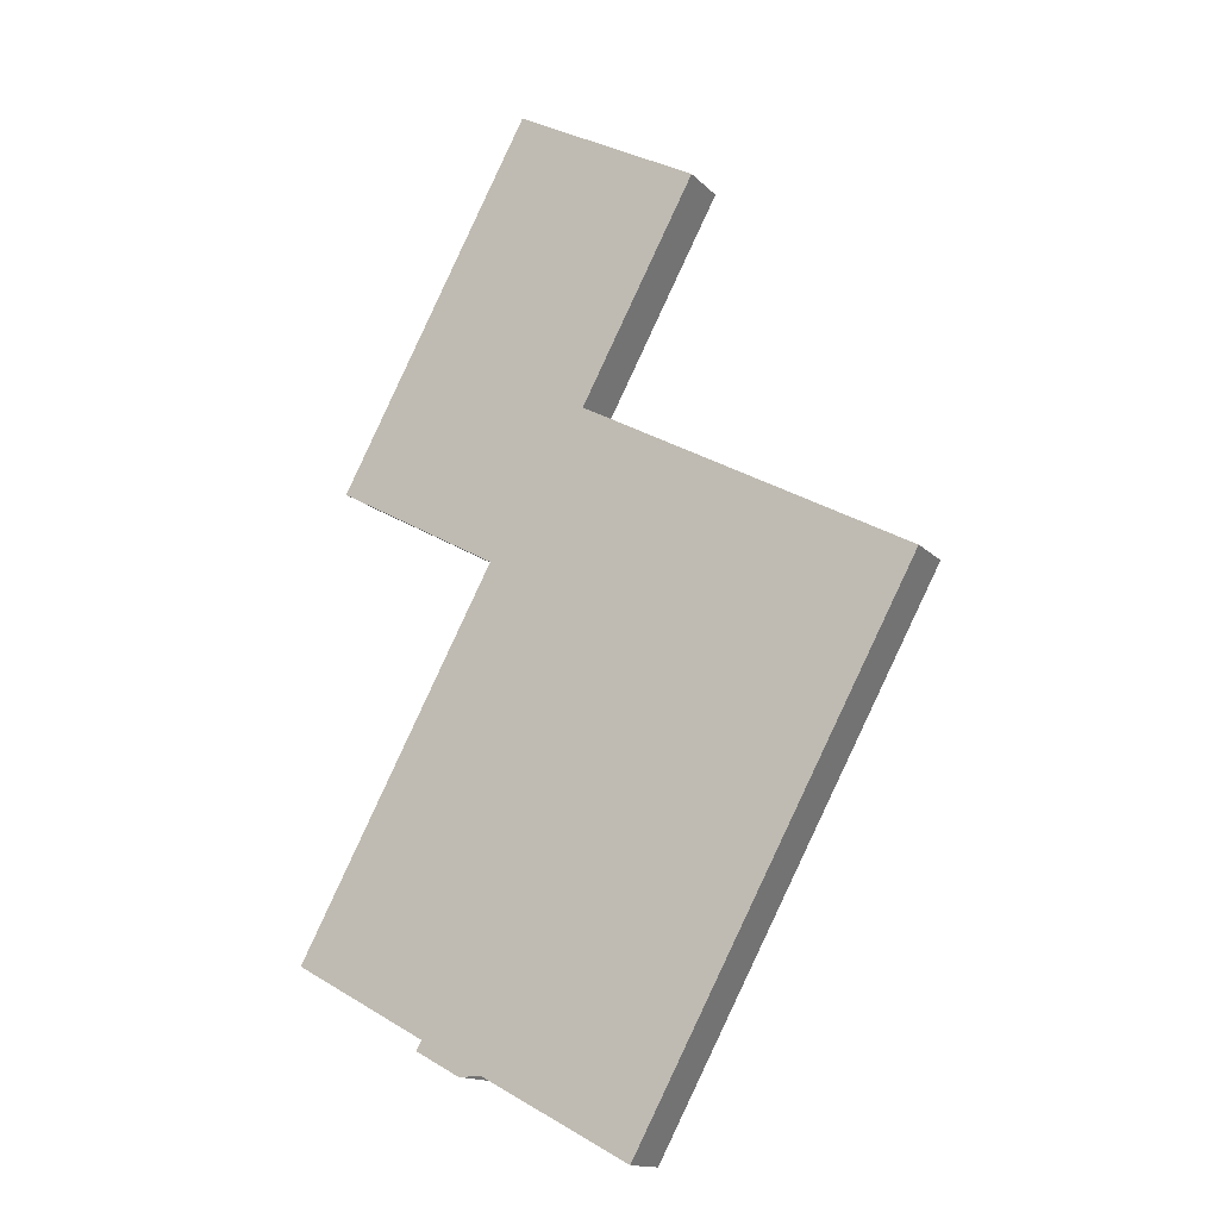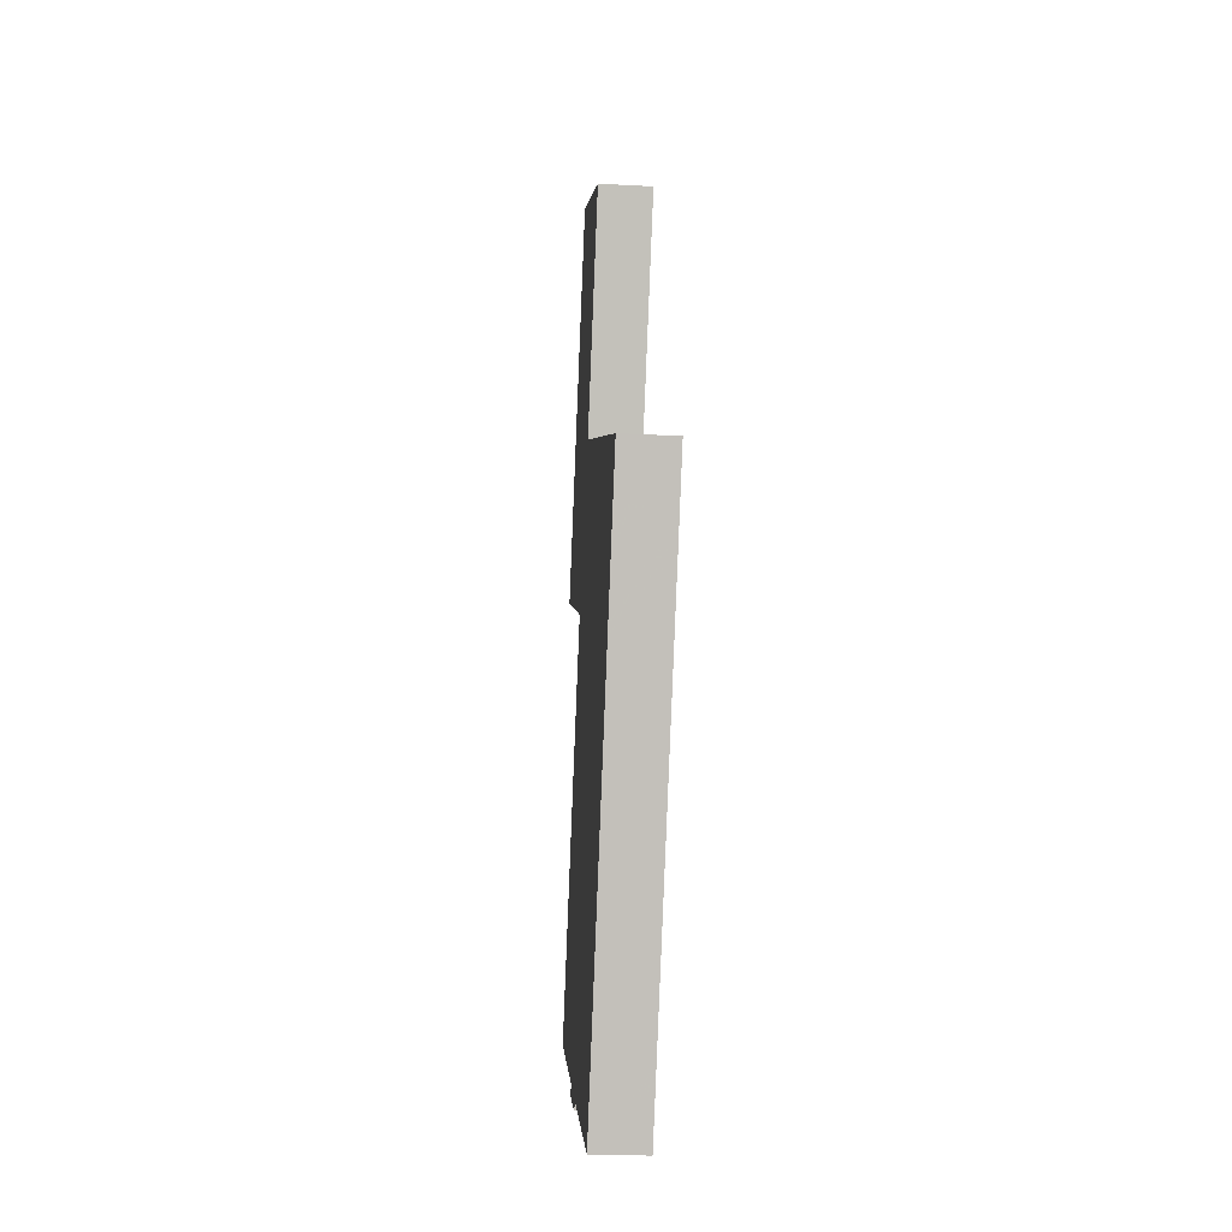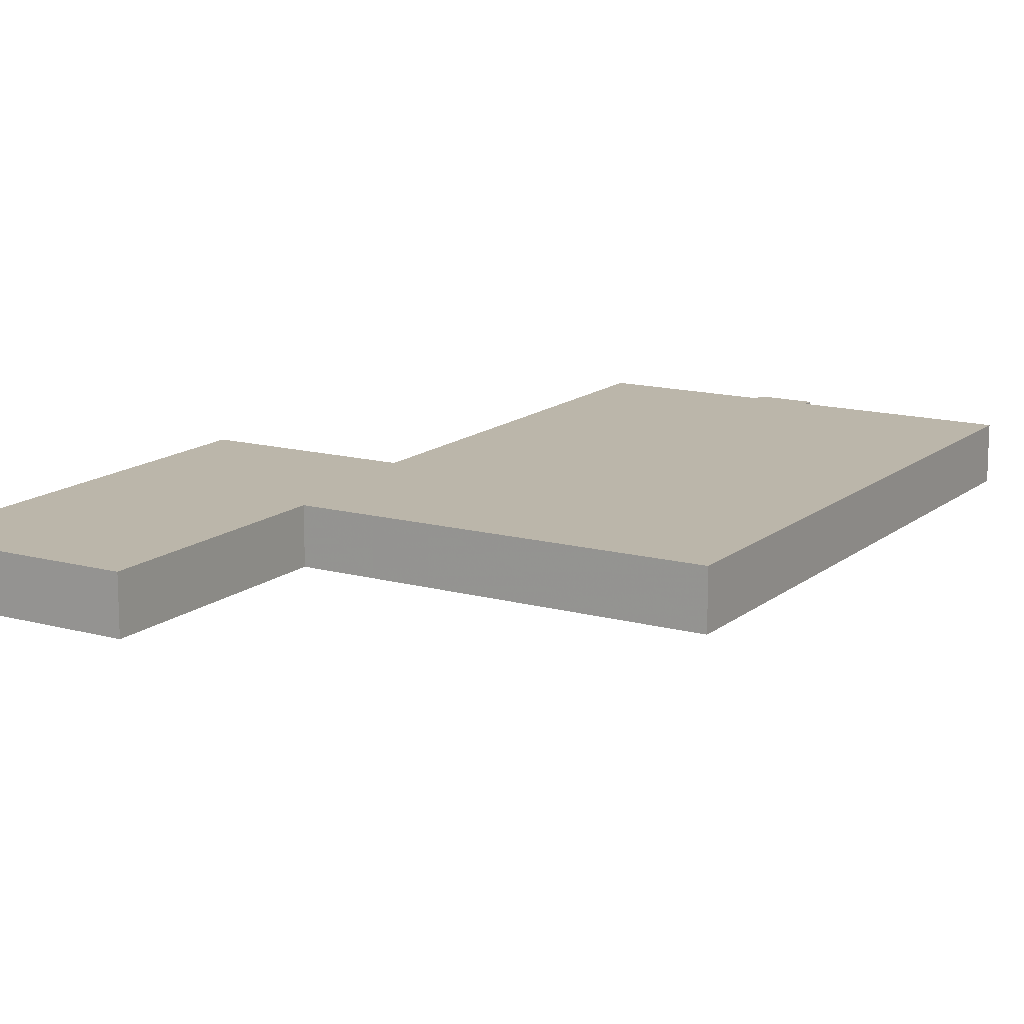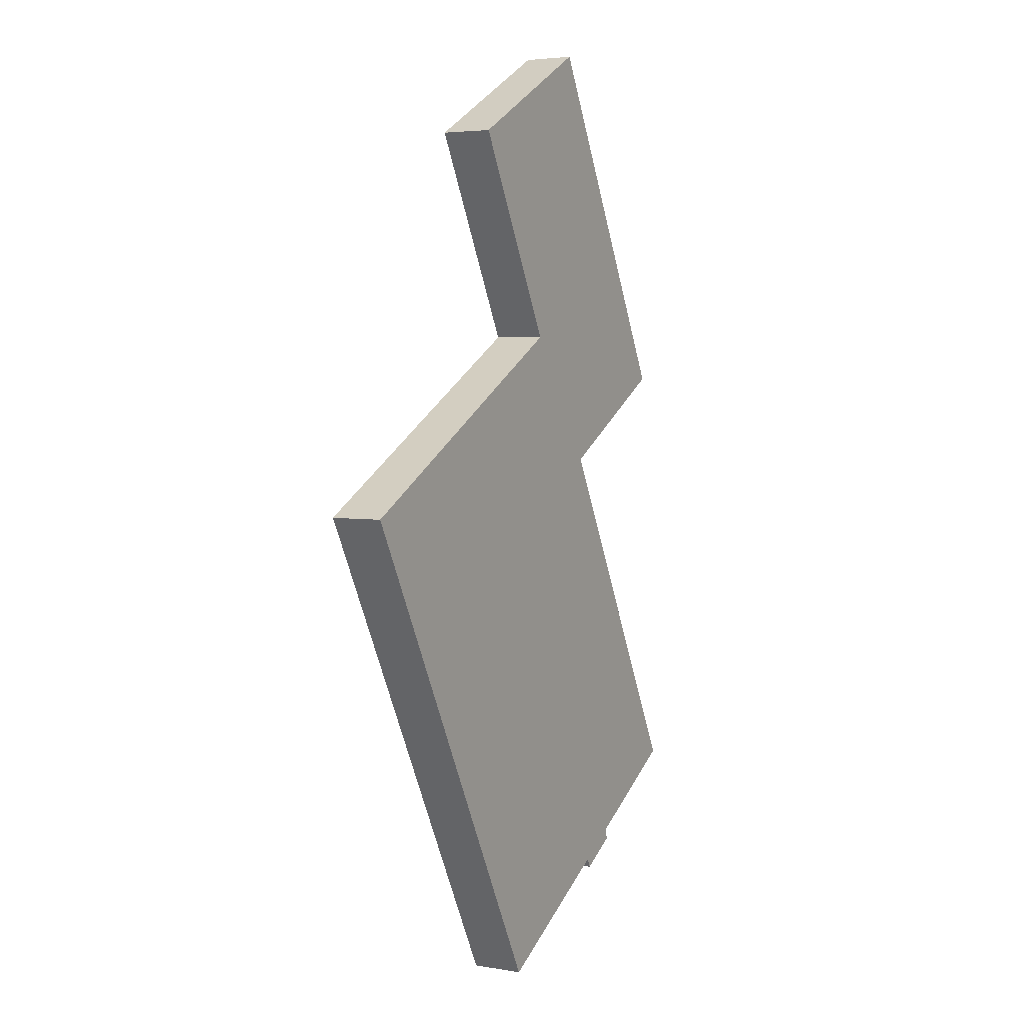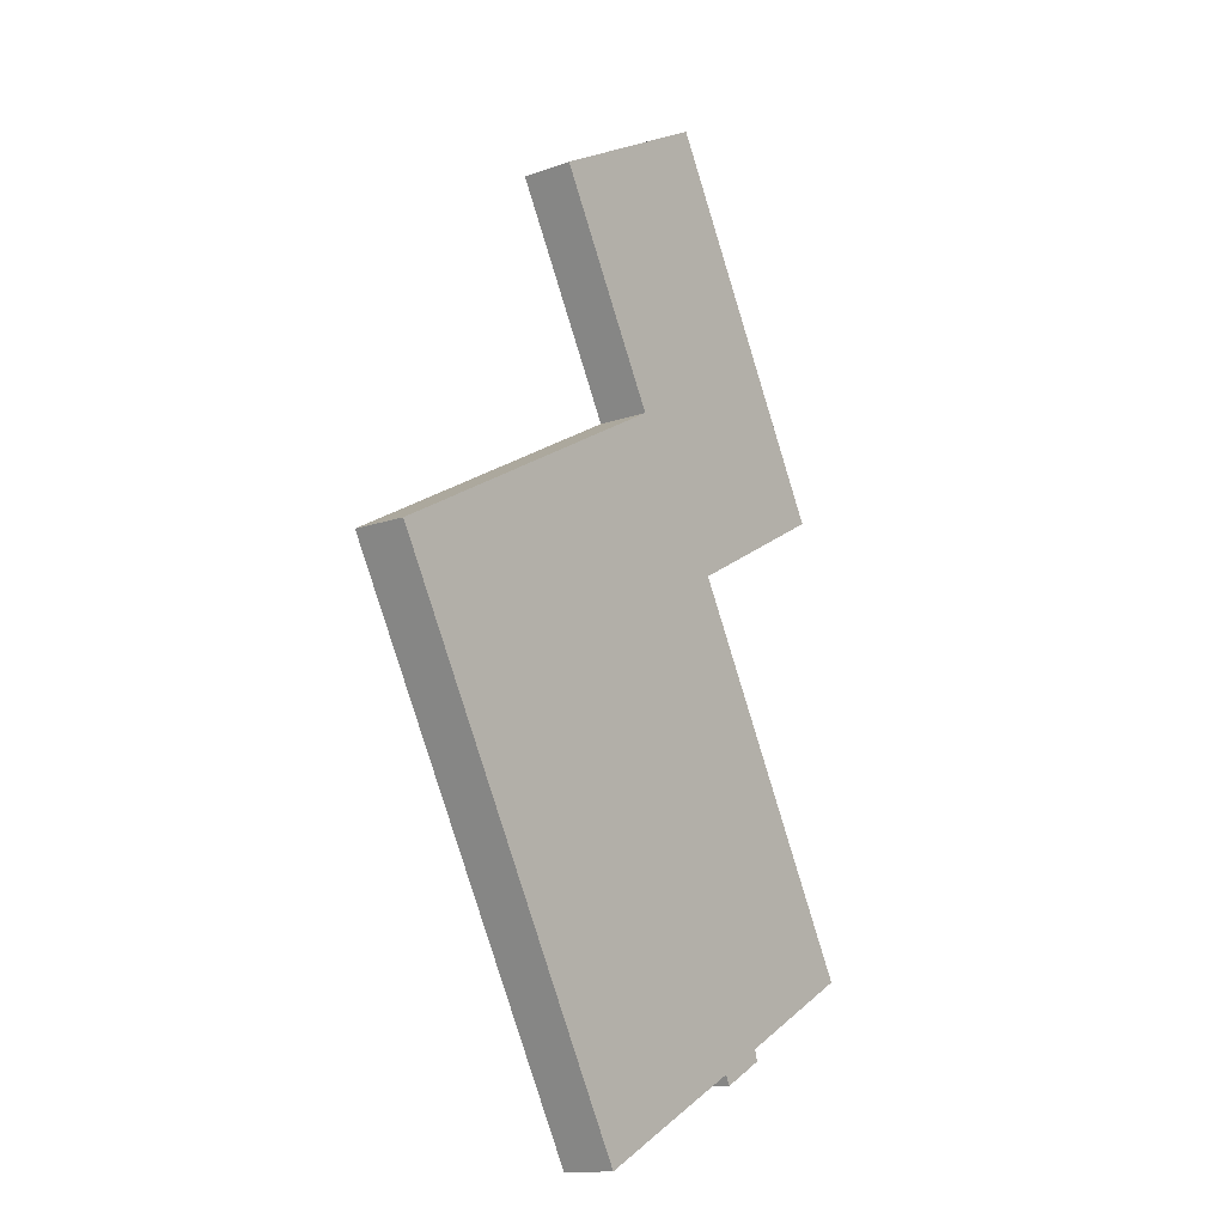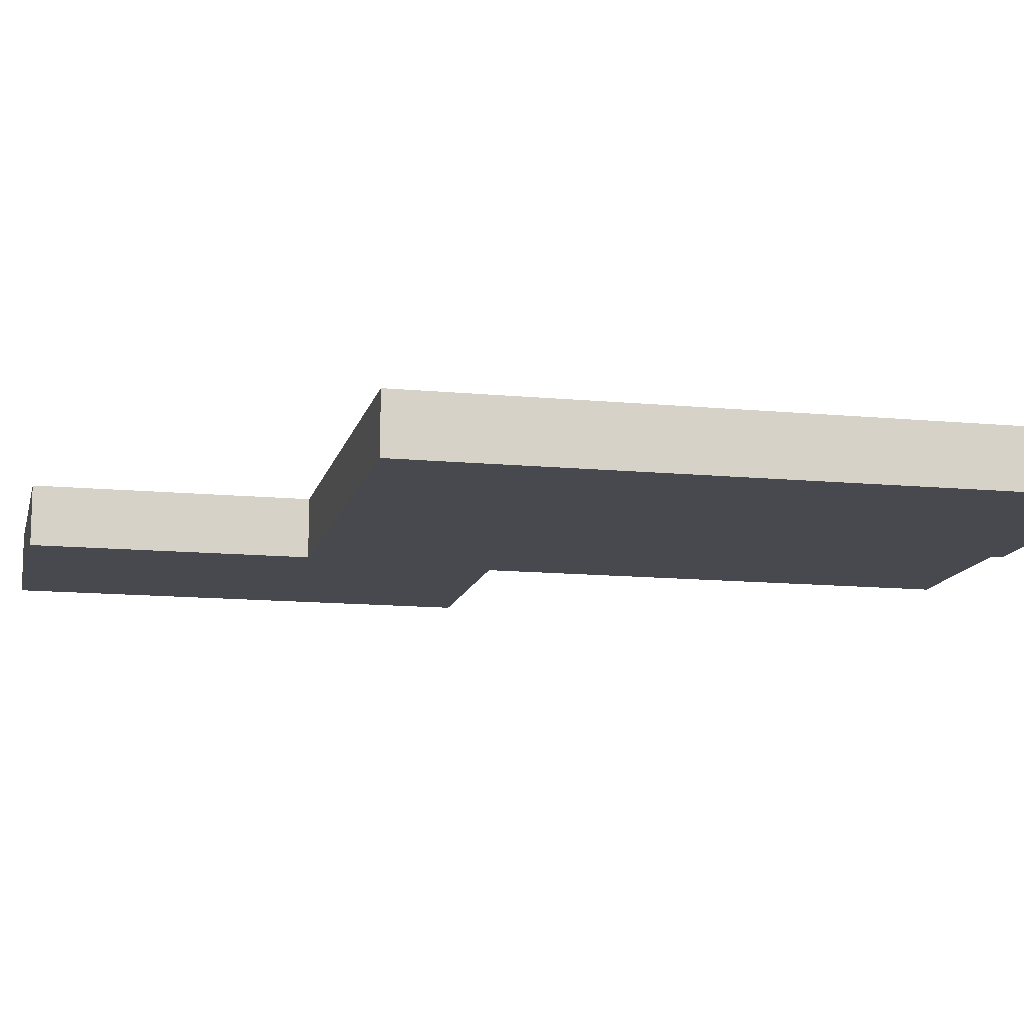
<metadata>
{"format":"obj","ext":"obj","renderer":"f3d","projection":"perspective","resolution":1024,"background":"white","views":[{"elev":-14.8,"azim":-152.6,"up":"+Y"},{"elev":-25.4,"azim":-94.9,"up":"+Y"},{"elev":14.1,"azim":-120.7,"up":"+Z"},{"elev":4.1,"azim":-61.3,"up":"+Y"},{"elev":-14.3,"azim":-52.1,"up":"+Y"},{"elev":-13.0,"azim":-74.0,"up":"+Z"}]}
</metadata>
<code>
v -1585 -2000 -1.037
v -1579 -1997 -1.007
v -1581 -1993 -1.01
v -1578 -1991 -0.9938
v -1574 -1998 -0.9883
v -1577 -2000 -1.003
v -1573 -2007 -0.9974
v -1576 -2008 -1.01
v -1576 -2008 -1.009
v -1577 -2009 -1.014
v -1577 -2009 -1.014
v -1580 -2010 -1.029
v -1578 -1991 -0.9946
v -1574 -1998 -0.989
v -1577 -2000 -1.003
v -1584 -2003 -1.034
v -1581 -1994 -1.01
v -1578 -1992 -0.994
v -1580 -1996 -1.008
v -1577 -1994 -0.9925
v -1579 -1992 -0.9992
v -1578 -1994 -0.9977
v -1575 -1999 -0.9942
v -1580 -1993 -1.006
v -1579 -1995 -1.005
v -1577 -1999 -1.001
v -1578 -1998 -1.003
v -1576 -1997 -0.9957
v -1585 -2001 -1.036
v -1581 -1998 -1.017
v -1581 -1999 -1.016
v -1580 -2001 -1.014
v -1577 -1992 -0.9932
v -1576 -1994 -0.9917
v -1579 -1992 -0.9998
v -1581 -1993 -1.007
v -1575 -1996 -0.9905
v -1575 -1996 -0.9897
v -1576 -2008 -1.009
v -1583 -2005 -1.033
v -1579 -2003 -1.013
v -1576 -2001 -1.002
v -1577 -2005 -1.011
v -1581 -2008 -1.031
v -1575 -2004 -0.9995
v -1577 -2006 -1.01
v -1581 -2009 -1.03
v -1574 -2005 -0.9988
v -1580 -2009 -1.029
v -1576 -2007 -1.009
v -1574 -2006 -0.998
v -1582 -2002 -1.028
v -1582 -2004 -1.027
v -1580 -2007 -1.024
v -1580 -2008 -1.023
v -1579 -2009 -1.023
v -1579 -2009 -1.022
v -1583 -2001 -1.029
v -1584 -2000 -1.03
v -1580 -1995 -1.009
v -1580 -1994 -1.005
v -1578 -1994 -0.9982
v -1577 -1993 -0.993
v -1577 -1993 -0.9922
v -1581 -2005 -1.026
v -1578 -2004 -1.012
v -1582 -2006 -1.032
v -1576 -2002 -1.001
v -1579 -2000 -1.01
v -1578 -2002 -1.009
v -1576 -2005 -1.007
v -1576 -2006 -1.006
v -1575 -2007 -1.005
v -1575 -2007 -1.004
v -1577 -2003 -1.008
v -1580 -1998 -1.012
v -1580 -1999 -1.012
v -1580 -1995 -1.008
v -1581 -1994 -1.009
v -1577 -2001 -1.003
v -1577 -2000 -1.004
v -1575 -2005 -0.9999
v -1575 -2004 -1.001
v -1574 -2007 -0.9986
v -1574 -2006 -0.9992
v -1576 -2003 -1.002
v -1578 -1998 -1.006
v -1580 -1995 -1.008
v -1581 -1993 -1.01
v -1584 -2000 -1.03
v -1585 -2000 -1.037
v -1585 -2000 -2.22e-16
v -1584 -2000 0
v -1580 -1996 -1.008
v -1579 -1997 -1.007
v -1579 -1997 0
v -1580 -1996 0
v -1581 -1993 -1.01
v -1581 -1993 -1.01
v -1581 -1993 0
v -1581 -1993 0
v -1577 -1992 -0.9932
v -1578 -1991 -0.9938
v -1578 -1991 0
v -1577 -1992 0
v -1574 -1998 -0.989
v -1574 -1998 -0.9883
v -1574 -1998 0
v -1574 -1998 0
v -1577 -2000 -1.003
v -1577 -2000 -1.003
v -1577 -2000 -2.22e-16
v -1577 -2000 0
v -1574 -2007 -0.9986
v -1573 -2007 -0.9974
v -1573 -2007 1.11e-16
v -1574 -2007 -1.11e-16
v -1576 -2008 -1.009
v -1576 -2008 -1.01
v -1576 -2008 2.22e-16
v -1576 -2008 0
v -1577 -2009 -1.014
v -1576 -2008 -1.009
v -1576 -2008 0
v -1577 -2009 0
v -1577 -2009 -1.014
v -1577 -2009 -1.014
v -1577 -2009 0
v -1577 -2009 0
v -1579 -2009 -1.022
v -1577 -2009 -1.014
v -1577 -2009 0
v -1579 -2009 0
v -1580 -2009 -1.029
v -1580 -2010 -1.029
v -1580 -2010 0
v -1580 -2009 0
v -1578 -1991 -0.9938
v -1578 -1991 -0.9946
v -1578 -1991 1.11e-16
v -1578 -1991 0
v -1575 -1999 -0.9942
v -1574 -1998 -0.989
v -1574 -1998 0
v -1575 -1999 0
v -1576 -2001 -1.002
v -1577 -2000 -1.003
v -1577 -2000 0
v -1576 -2001 0
v -1585 -2001 -1.036
v -1584 -2003 -1.034
v -1584 -2003 0
v -1585 -2001 0
v -1581 -1993 -1.01
v -1581 -1994 -1.01
v -1581 -1994 0
v -1581 -1993 0
v -1580 -1995 -1.009
v -1580 -1996 -1.008
v -1580 -1996 0
v -1580 -1995 2.22e-16
v -1577 -1999 -1.001
v -1575 -1999 -0.9942
v -1575 -1999 0
v -1577 -1999 0
v -1577 -2000 -1.003
v -1577 -1999 -1.001
v -1577 -1999 0
v -1577 -2000 -2.22e-16
v -1585 -2000 -1.037
v -1585 -2001 -1.036
v -1585 -2001 0
v -1585 -2000 -2.22e-16
v -1580 -1998 -1.012
v -1581 -1998 -1.017
v -1581 -1998 0
v -1580 -1998 0
v -1577 -1993 -0.9922
v -1577 -1992 -0.9932
v -1577 -1992 0
v -1577 -1993 0
v -1575 -1996 -0.9897
v -1576 -1994 -0.9917
v -1576 -1994 1.11e-16
v -1575 -1996 0
v -1578 -1991 -0.9946
v -1579 -1992 -0.9998
v -1579 -1992 0
v -1578 -1991 1.11e-16
v -1579 -1992 -0.9998
v -1581 -1993 -1.007
v -1581 -1993 0
v -1579 -1992 0
v -1574 -1998 -0.9883
v -1575 -1996 -0.9897
v -1575 -1996 0
v -1574 -1998 0
v -1576 -2008 -1.01
v -1576 -2008 -1.009
v -1576 -2008 0
v -1576 -2008 2.22e-16
v -1584 -2003 -1.034
v -1583 -2005 -1.033
v -1583 -2005 0
v -1584 -2003 0
v -1576 -2002 -1.001
v -1576 -2001 -1.002
v -1576 -2001 0
v -1576 -2002 0
v -1582 -2006 -1.032
v -1581 -2008 -1.031
v -1581 -2008 0
v -1582 -2006 0
v -1574 -2005 -0.9988
v -1575 -2004 -0.9995
v -1575 -2004 0
v -1574 -2005 0
v -1581 -2008 -1.031
v -1581 -2009 -1.03
v -1581 -2009 0
v -1581 -2008 0
v -1574 -2006 -0.998
v -1574 -2005 -0.9988
v -1574 -2005 0
v -1574 -2006 0
v -1581 -2009 -1.03
v -1580 -2009 -1.029
v -1580 -2009 0
v -1581 -2009 0
v -1573 -2007 -0.9974
v -1574 -2006 -0.998
v -1574 -2006 0
v -1573 -2007 1.11e-16
v -1580 -2010 -1.029
v -1579 -2009 -1.022
v -1579 -2009 0
v -1580 -2010 0
v -1581 -1998 -1.017
v -1584 -2000 -1.03
v -1584 -2000 0
v -1581 -1998 0
v -1581 -1994 -1.01
v -1580 -1995 -1.009
v -1580 -1995 2.22e-16
v -1581 -1994 0
v -1576 -1994 -0.9917
v -1577 -1993 -0.9922
v -1577 -1993 0
v -1576 -1994 1.11e-16
v -1583 -2005 -1.033
v -1582 -2006 -1.032
v -1582 -2006 0
v -1583 -2005 0
v -1575 -2004 -0.9995
v -1576 -2002 -1.001
v -1576 -2002 0
v -1575 -2004 0
v -1576 -2008 -1.009
v -1575 -2007 -1.004
v -1575 -2007 0
v -1576 -2008 0
v -1579 -1997 -1.007
v -1580 -1998 -1.012
v -1580 -1998 0
v -1579 -1997 0
v -1575 -2007 -1.004
v -1574 -2007 -0.9986
v -1574 -2007 -1.11e-16
v -1575 -2007 0
v -1581 -1993 -1.007
v -1581 -1993 -1.01
v -1581 -1993 0
v -1581 -1993 0
v -1585 -2000 0
v -1579 -1997 0
v -1581 -1993 0
v -1578 -1991 0
v -1574 -1998 0
v -1577 -2000 0
v -1573 -2007 0
v -1576 -2008 0
v -1576 -2008 0
v -1577 -2009 0
v -1577 -2009 0
v -1580 -2010 0
f 52 16 29 58
f 38 5 14 37
f 65 54 44 67
f 89 36 24 79
f 78 61 25 88
f 63 20 22 62
f 37 14 23 28
f 62 22 25 61
f 28 23 26 27
f 27 25 22 28
f 58 29 1 59
f 77 31 30 76
f 69 32 31 77
f 18 13 4 33
f 64 34 20 63
f 35 13 18 21
f 36 35 21 24
f 37 20 34 38
f 28 22 20 37
f 71 43 66 75
f 53 40 16 52
f 70 41 32 69
f 55 47 44 54
f 72 46 43 71
f 57 12 49 56
f 74 39 50 73
f 56 49 47 55
f 73 50 46 72
f 52 32 41 53
f 54 43 46 55
f 56 50 39 8 9 10 11 57
f 55 46 50 56
f 58 31 32 52
f 66 43 54 65
f 59 30 31 58
f 79 24 61 78
f 62 21 18 63
f 61 24 21 62
f 63 18 33 64
f 65 53 41 66
f 67 40 53 65
f 75 66 41 70
f 81 15 42 80
f 83 45 48 82
f 85 51 7 84
f 82 48 51 85
f 80 42 68 86
f 88 25 27 87
f 87 27 26 6 15 81
f 86 68 45 83
f 78 60 17 79
f 80 70 69 81
f 82 72 71 83
f 84 74 73 85
f 85 73 72 82
f 86 75 70 80
f 87 77 76 2 19 88
f 81 69 77 87
f 83 71 75 86
f 79 17 3 89
f 88 19 60 78
f 91 92 93 90
f 95 96 97 94
f 99 100 101 98
f 103 104 105 102
f 107 108 109 106
f 111 112 113 110
f 115 116 117 114
f 119 120 121 118
f 123 124 125 122
f 127 128 129 126
f 131 132 133 130
f 135 136 137 134
f 139 140 141 138
f 143 144 145 142
f 147 148 149 146
f 151 152 153 150
f 155 156 157 154
f 159 160 161 158
f 163 164 165 162
f 167 168 169 166
f 171 172 173 170
f 175 176 177 174
f 179 180 181 178
f 183 184 185 182
f 187 188 189 186
f 191 192 193 190
f 195 196 197 194
f 199 200 201 198
f 203 204 205 202
f 207 208 209 206
f 211 212 213 210
f 215 216 217 214
f 219 220 221 218
f 223 224 225 222
f 227 228 229 226
f 231 232 233 230
f 235 236 237 234
f 239 240 241 238
f 243 244 245 242
f 247 248 249 246
f 251 252 253 250
f 255 256 257 254
f 259 260 261 258
f 263 264 265 262
f 267 268 269 266
f 271 272 273 270
f 275 276 277 278 279 280 281 282 283 284 285 274

</code>
